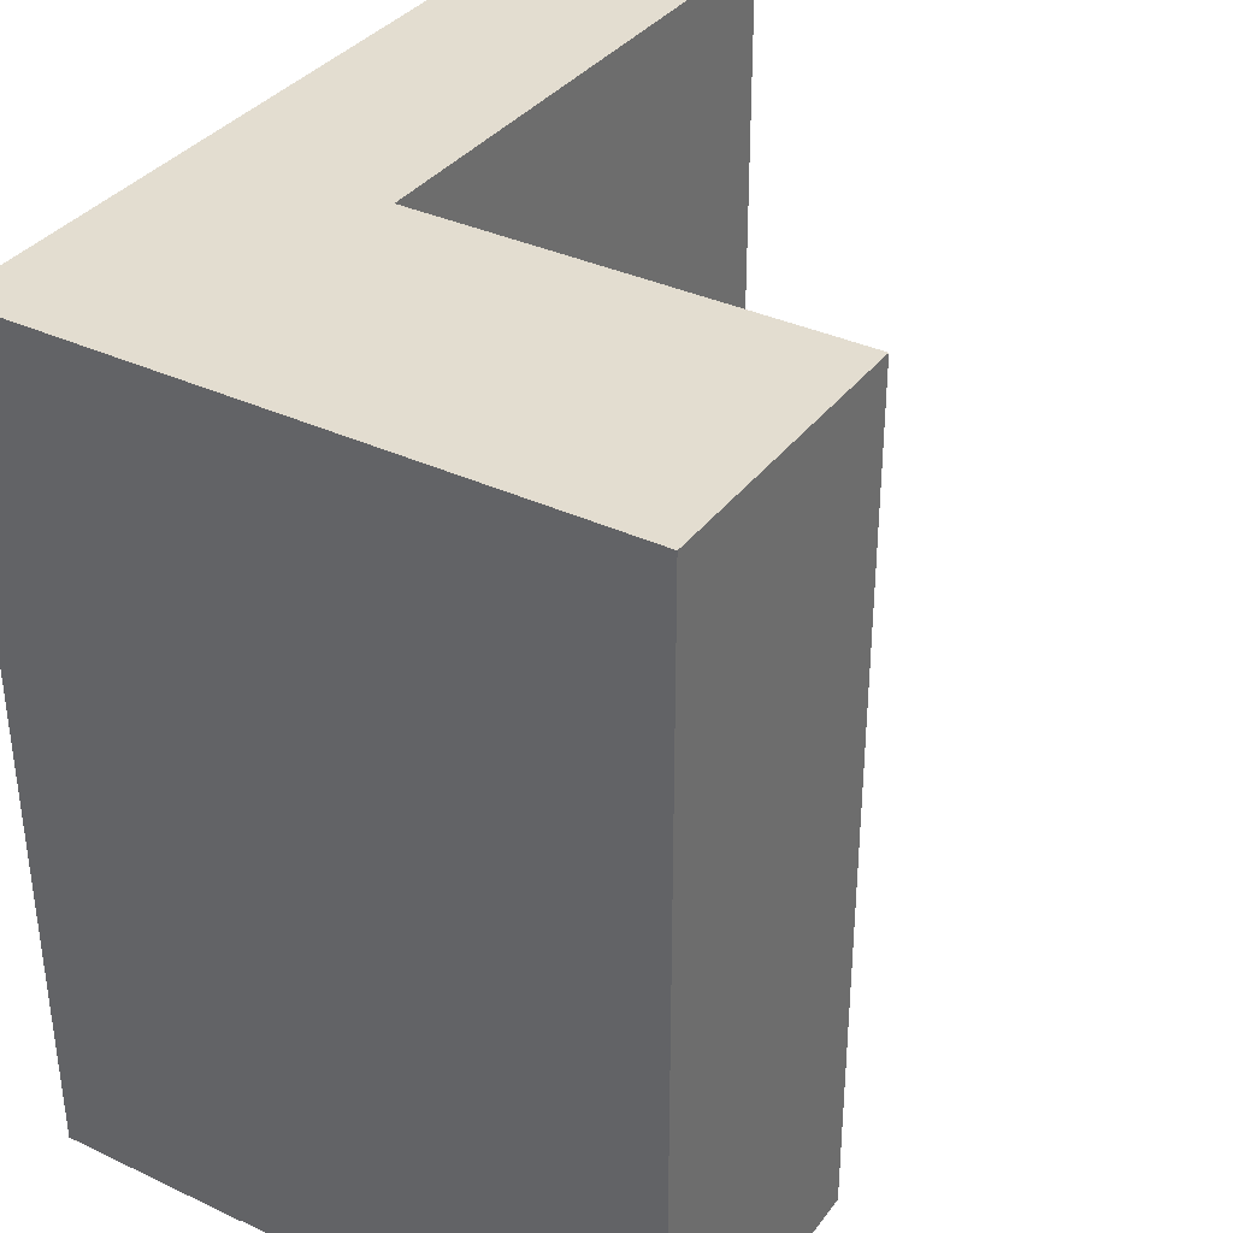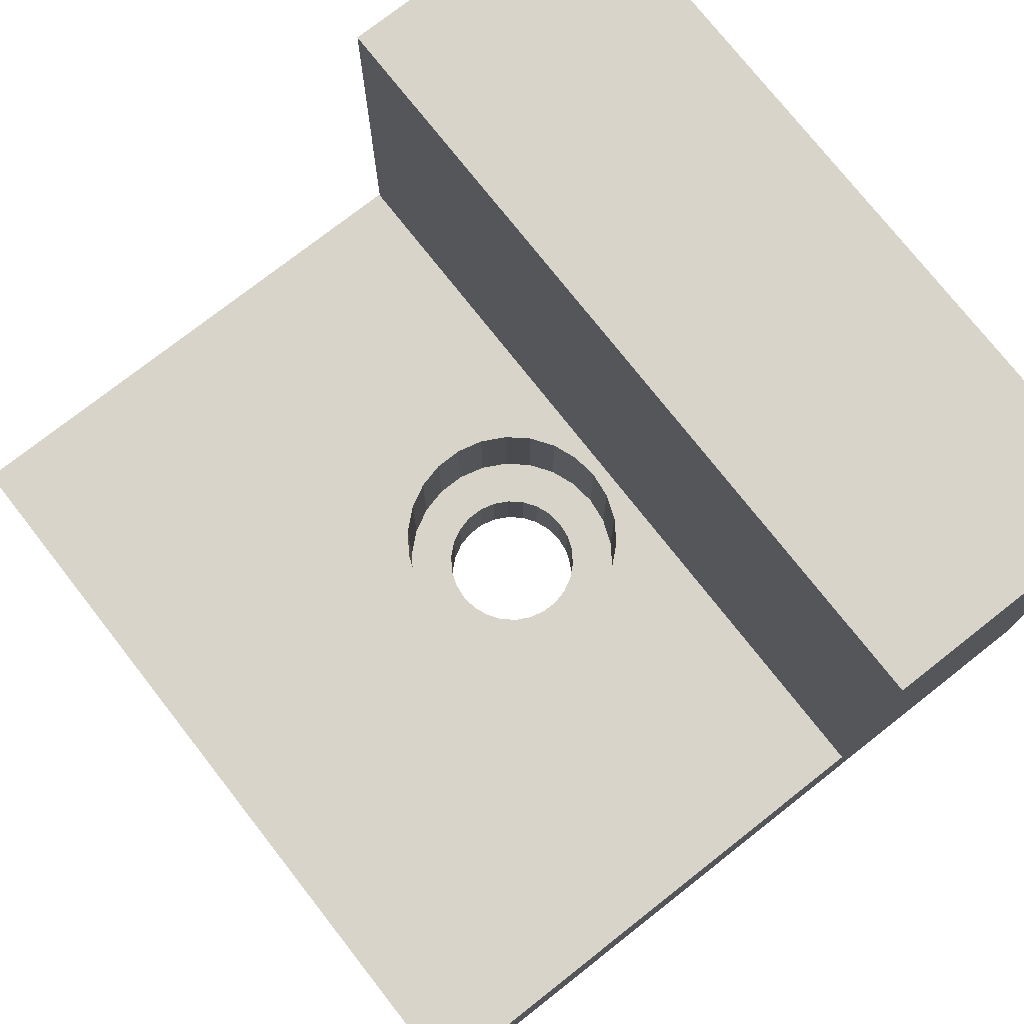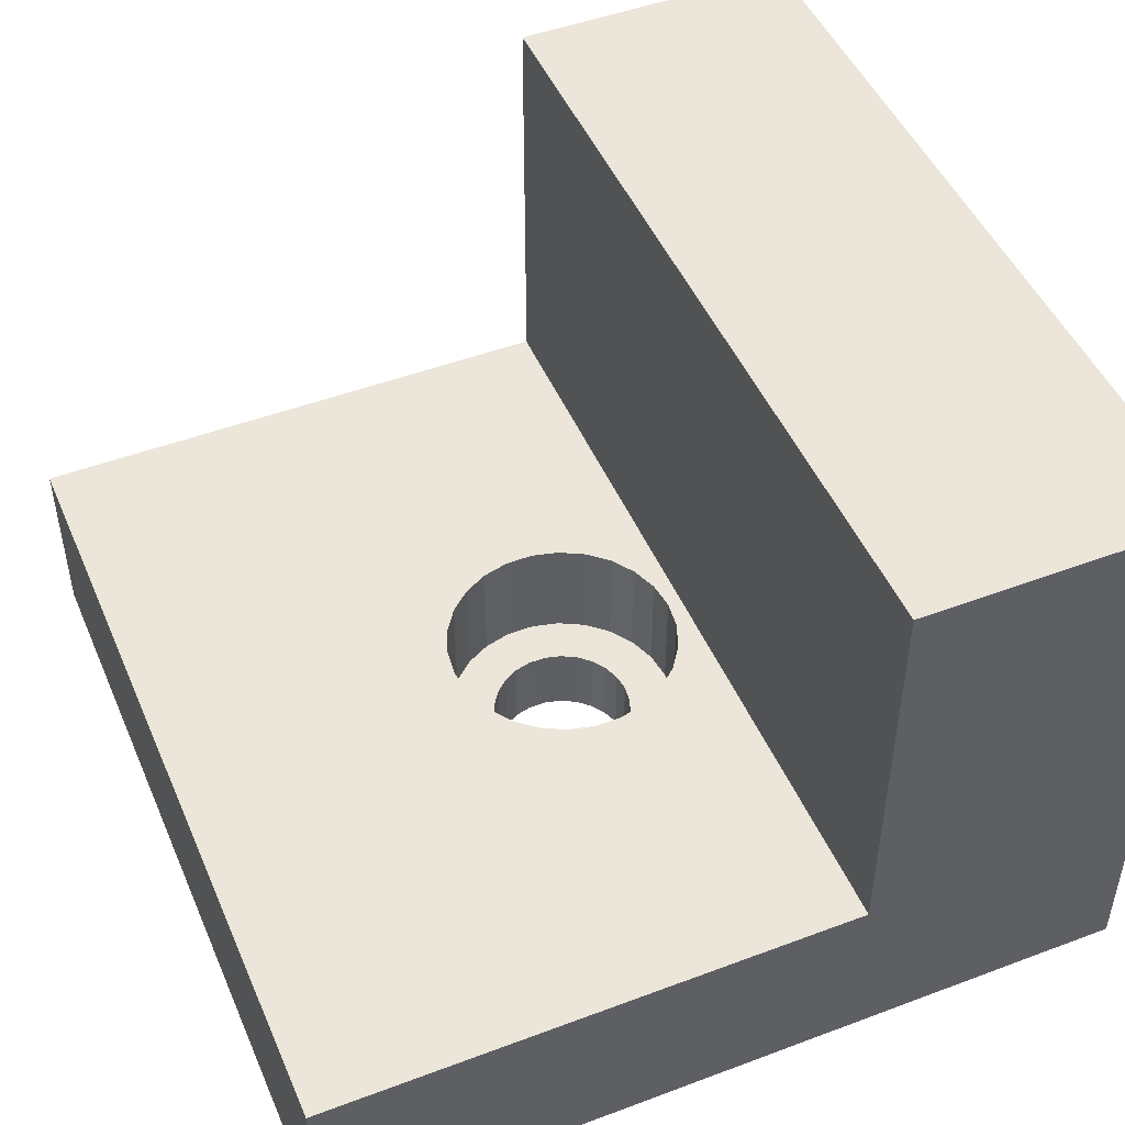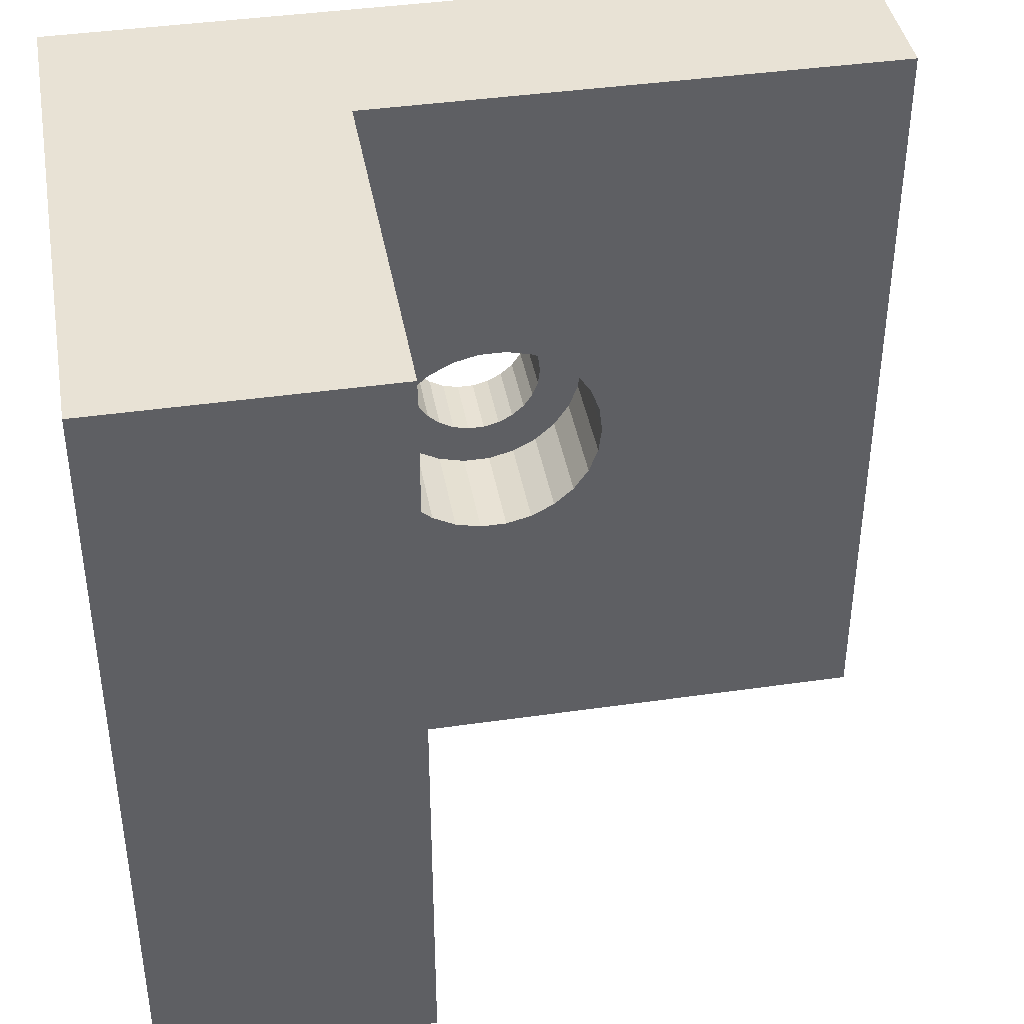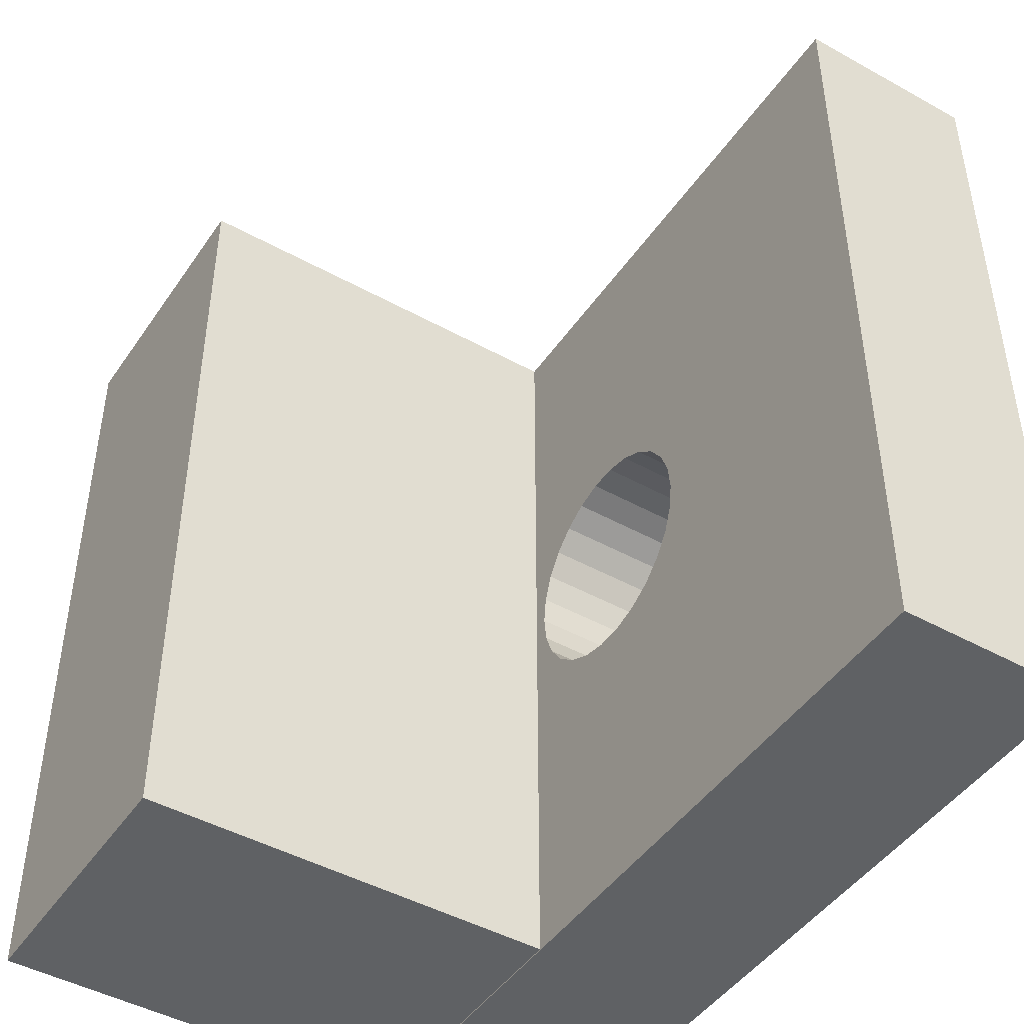
<metadata>
{"format":"obj","ext":"obj","renderer":"f3d","projection":"perspective","resolution":1024,"background":"white","views":[{"elev":35.5,"azim":-58.3,"up":"+Y"},{"elev":75.7,"azim":141.9,"up":"+Z"},{"elev":48.1,"azim":157.2,"up":"+Z"},{"elev":40.8,"azim":-10.0,"up":"+Y"},{"elev":-46.0,"azim":57.6,"up":"+Y"}]}
</metadata>
<code>
v -3.149 10 4.5
v -10 10 0
v -10 10 4.5
v 10 10 0
v 10 10 4.5
v -10 -10 0
v -10 -10 4.5
v -10 -9.972 4.5
v 10 -10 0
v 10 -10 4.5
v 0.9657 -1.399 0
v 1.272 -1.127 0
v 1.505 -0.79 0
v 0.6028 -1.59 0
v 1.651 -0.4068 0
v 0.2049 -1.688 0
v 1.7 0 0
v 1.651 0.4068 0
v 1.505 0.79 0
v 1.272 1.127 0
v -0.9657 -1.399 0
v -0.6028 -1.59 0
v -0.2049 -1.688 0
v -1.272 -1.127 0
v 0.9657 1.399 0
v -1.505 -0.79 0
v 0.6028 1.59 0
v -1.651 -0.4068 0
v 0.2049 1.688 0
v -1.7 0 0
v -0.2049 1.688 0
v -0.6028 1.59 0
v -0.9657 1.399 0
v -1.272 1.127 0
v -1.505 0.79 0
v -1.651 0.4068 0
v -10 10 14.5
v -3.149 10 14.5
v 0.9929 2.618 4.5
v -3.149 -9.972 4.5
v -2.8 0 4.5
v -2.719 0.6701 4.5
v -2.719 -0.6701 4.5
v -2.479 -1.301 4.5
v -2.096 -1.857 4.5
v 2.096 -1.857 4.5
v 1.591 -2.304 4.5
v 2.479 -1.301 4.5
v 0.9929 -2.618 4.5
v 2.719 -0.6701 4.5
v 0.3375 -2.78 4.5
v 2.8 0 4.5
v -0.3375 -2.78 4.5
v -0.9929 -2.618 4.5
v -1.591 -2.304 4.5
v 2.719 0.6701 4.5
v 2.479 1.301 4.5
v 2.096 1.857 4.5
v 1.591 2.304 4.5
v 0.3375 2.78 4.5
v -0.3375 2.78 4.5
v -0.9929 2.618 4.5
v -1.591 2.304 4.5
v -2.096 1.857 4.5
v -2.479 1.301 4.5
v -10 -9.972 14.5
v -0.9657 -1.399 1.8
v -0.6028 -1.59 1.8
v -0.2049 -1.688 1.8
v 1.651 0.4068 1.8
v 0.2049 -1.688 1.8
v 1.7 0 1.8
v 1.505 0.79 1.8
v 0.6028 -1.59 1.8
v 1.272 1.127 1.8
v 0.9657 -1.399 1.8
v 0.9657 1.399 1.8
v 1.272 -1.127 1.8
v 0.6028 1.59 1.8
v 1.505 -0.79 1.8
v 1.651 -0.4068 1.8
v 0.2049 1.688 1.8
v -0.2049 1.688 1.8
v -0.6028 1.59 1.8
v -0.9657 1.399 1.8
v -1.272 1.127 1.8
v -1.505 0.79 1.8
v -1.651 0.4068 1.8
v -1.7 0 1.8
v -1.651 -0.4068 1.8
v -1.505 -0.79 1.8
v -1.272 -1.127 1.8
v -3.149 -9.972 14.5
v -1.591 -2.304 1.8
v -0.9929 -2.618 1.8
v -0.3375 -2.78 1.8
v 2.8 0 1.8
v 2.719 0.6701 1.8
v 0.3375 -2.78 1.8
v 2.479 1.301 1.8
v 0.9929 -2.618 1.8
v 2.096 1.857 1.8
v 1.591 -2.304 1.8
v 1.591 2.304 1.8
v 2.096 -1.857 1.8
v 0.9929 2.618 1.8
v 2.479 -1.301 1.8
v 2.719 -0.6701 1.8
v 0.3375 2.78 1.8
v -0.3375 2.78 1.8
v -0.9929 2.618 1.8
v -1.591 2.304 1.8
v -2.096 1.857 1.8
v -2.479 1.301 1.8
v -2.719 0.6701 1.8
v -2.8 0 1.8
v -2.719 -0.6701 1.8
v -2.479 -1.301 1.8
v -2.096 -1.857 1.8
f 1 2 3
f 4 1 5
f 4 2 1
f 6 7 8
f 2 8 3
f 2 6 8
f 9 4 5
f 9 5 10
f 11 12 9
f 13 9 12
f 14 11 9
f 15 9 13
f 16 14 9
f 17 9 15
f 4 17 18
f 4 18 19
f 4 19 20
f 4 9 17
f 6 21 22
f 6 22 23
f 6 23 16
f 6 16 9
f 24 21 6
f 25 4 20
f 26 24 6
f 27 4 25
f 28 26 6
f 29 4 27
f 30 28 6
f 2 29 31
f 2 31 32
f 2 32 33
f 2 33 34
f 2 34 35
f 2 35 36
f 2 36 30
f 2 30 6
f 2 4 29
f 1 3 37
f 1 37 38
f 5 1 39
f 1 40 41
f 1 41 42
f 41 40 43
f 43 40 44
f 44 40 45
f 7 10 40
f 46 47 10
f 10 48 46
f 10 49 40
f 47 49 10
f 10 50 48
f 49 51 40
f 10 52 50
f 51 53 40
f 53 54 40
f 54 55 40
f 52 5 56
f 56 5 57
f 57 5 58
f 10 5 52
f 40 8 7
f 55 45 40
f 5 59 58
f 5 39 59
f 39 1 60
f 60 1 61
f 61 1 62
f 62 1 63
f 63 1 64
f 64 1 65
f 65 1 42
f 6 9 10
f 6 10 7
f 37 8 66
f 3 8 37
f 67 68 21
f 21 68 22
f 68 69 22
f 22 69 23
f 17 70 18
f 69 71 23
f 72 70 17
f 23 71 16
f 18 73 19
f 71 74 16
f 70 73 18
f 16 74 14
f 19 75 20
f 74 76 14
f 14 76 11
f 73 75 19
f 20 77 25
f 76 78 11
f 11 78 12
f 75 77 20
f 25 79 27
f 12 80 13
f 77 79 25
f 78 80 12
f 13 81 15
f 27 82 29
f 80 81 13
f 15 72 17
f 79 82 27
f 81 72 15
f 29 83 31
f 82 83 29
f 31 84 32
f 83 84 31
f 32 85 33
f 84 85 32
f 33 86 34
f 85 86 33
f 34 87 35
f 86 87 34
f 87 88 35
f 35 88 36
f 88 89 36
f 36 89 30
f 89 90 30
f 30 90 28
f 90 91 28
f 28 91 26
f 91 92 26
f 26 92 24
f 92 67 24
f 24 67 21
f 93 1 38
f 40 1 93
f 38 37 93
f 93 37 66
f 8 40 93
f 8 93 66
f 55 54 94
f 94 54 95
f 54 53 95
f 95 53 96
f 52 56 97
f 97 56 98
f 53 51 96
f 96 51 99
f 98 57 100
f 51 49 99
f 56 57 98
f 99 49 101
f 100 58 102
f 49 47 101
f 101 47 103
f 57 58 100
f 102 59 104
f 47 46 103
f 103 46 105
f 58 59 102
f 104 39 106
f 105 48 107
f 46 48 105
f 59 39 104
f 107 50 108
f 48 50 107
f 106 60 109
f 50 52 108
f 39 60 106
f 108 52 97
f 109 61 110
f 60 61 109
f 110 62 111
f 61 62 110
f 111 63 112
f 62 63 111
f 112 64 113
f 63 64 112
f 113 65 114
f 64 65 113
f 65 42 114
f 114 42 115
f 42 41 115
f 115 41 116
f 41 43 116
f 116 43 117
f 43 44 117
f 117 44 118
f 44 45 118
f 118 45 119
f 45 55 119
f 119 55 94
f 107 80 105
f 111 112 84
f 108 80 107
f 108 81 80
f 67 119 94
f 67 92 119
f 91 118 119
f 91 119 92
f 68 94 95
f 68 67 94
f 90 117 118
f 90 118 91
f 110 111 84
f 69 95 96
f 110 84 83
f 69 68 95
f 89 116 117
f 97 81 108
f 97 72 81
f 89 117 90
f 109 83 82
f 71 96 99
f 109 110 83
f 98 70 72
f 71 69 96
f 98 72 97
f 88 115 116
f 88 116 89
f 106 82 79
f 106 109 82
f 100 73 70
f 74 99 101
f 100 70 98
f 74 71 99
f 104 79 77
f 87 114 115
f 104 106 79
f 102 73 100
f 102 75 73
f 102 77 75
f 102 104 77
f 87 115 88
f 76 101 103
f 76 74 101
f 86 113 114
f 86 114 87
f 78 76 103
f 105 78 103
f 112 113 86
f 112 86 85
f 80 78 105
f 84 112 85

</code>
